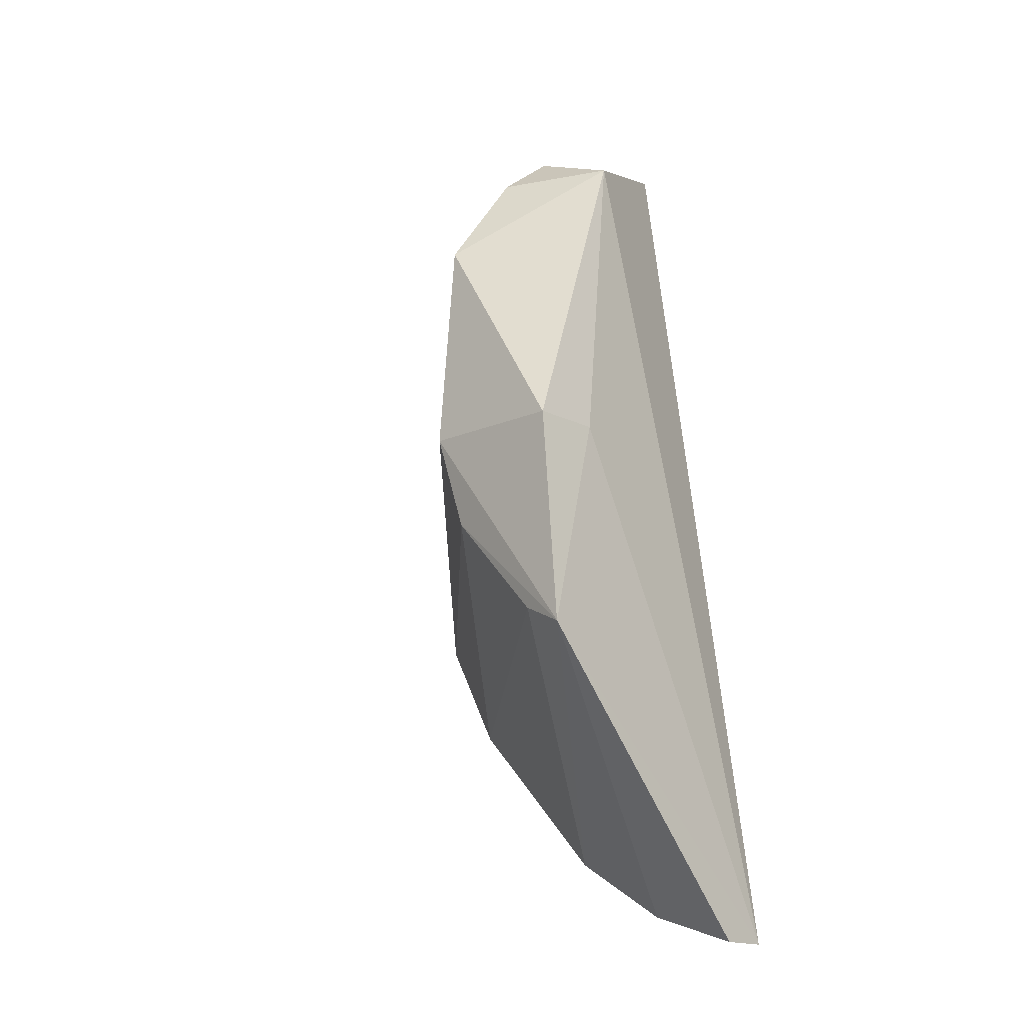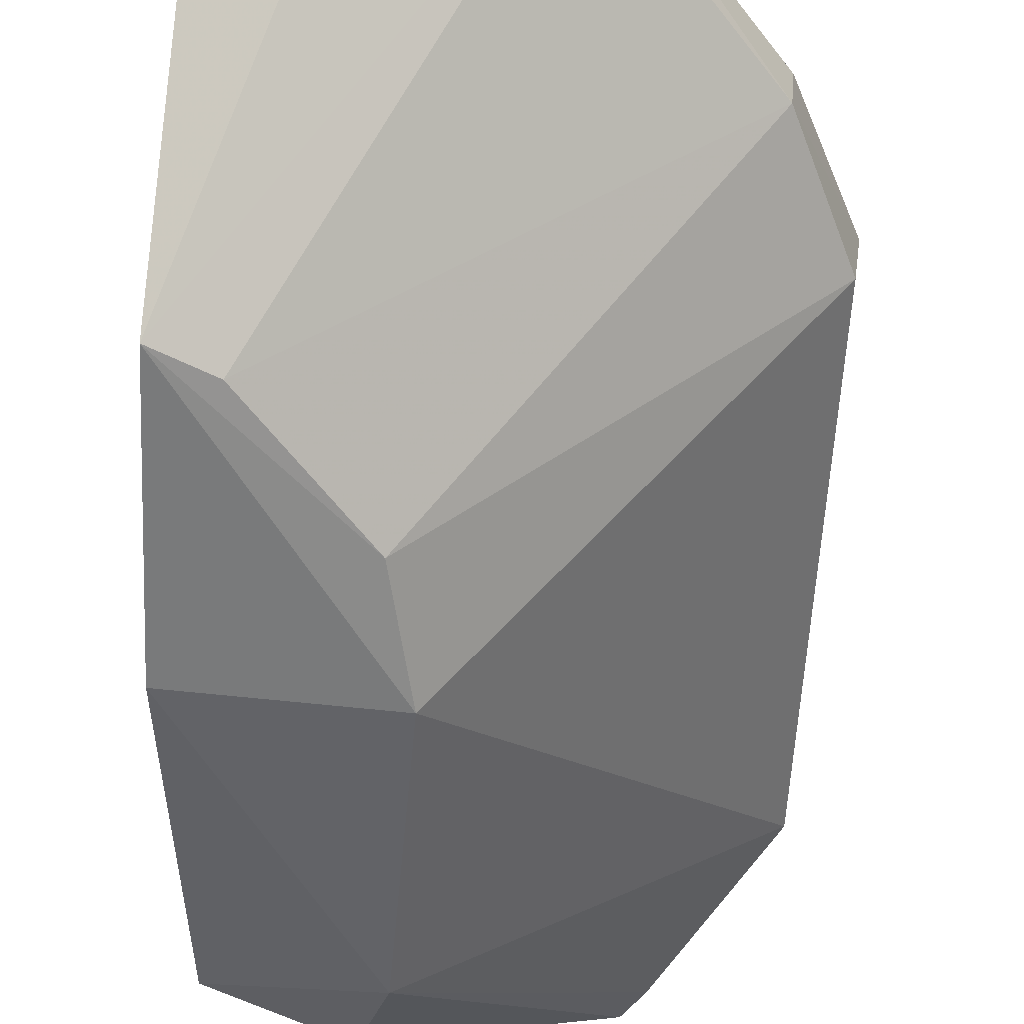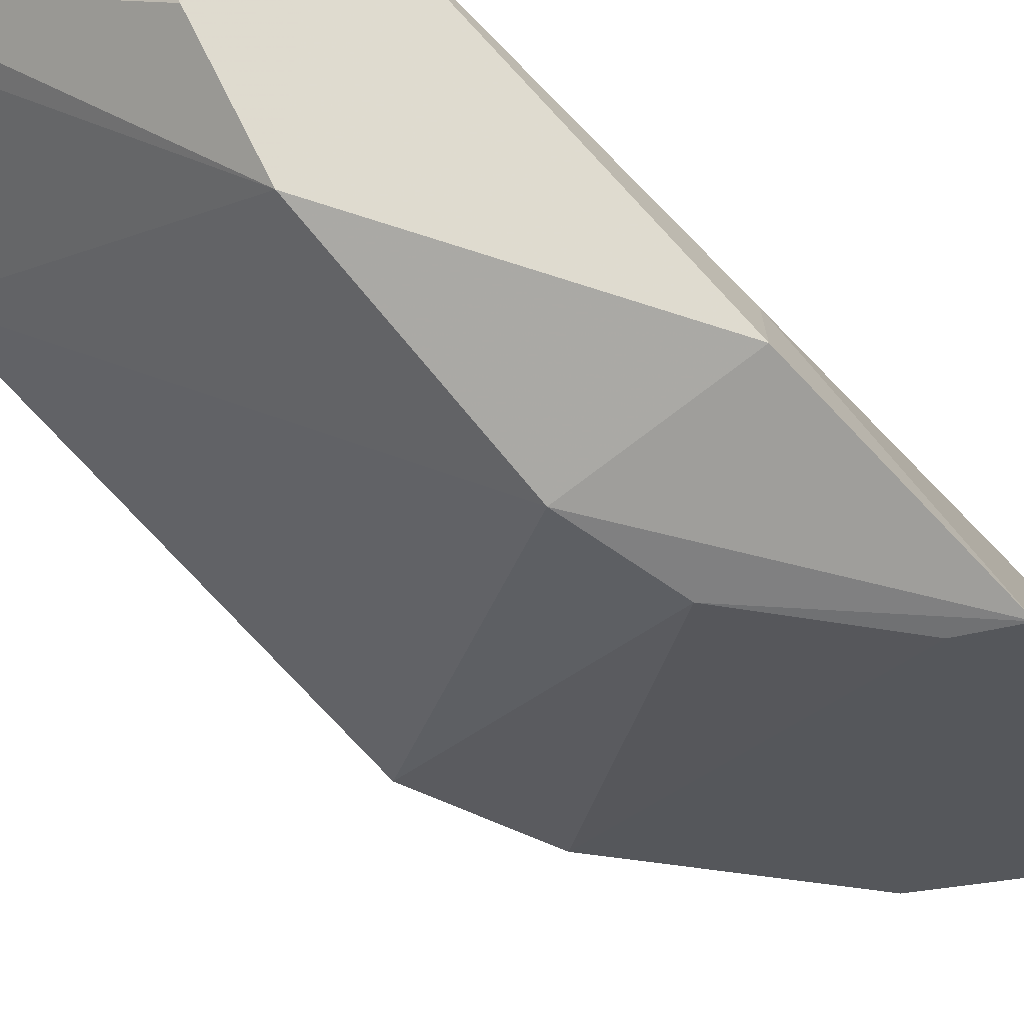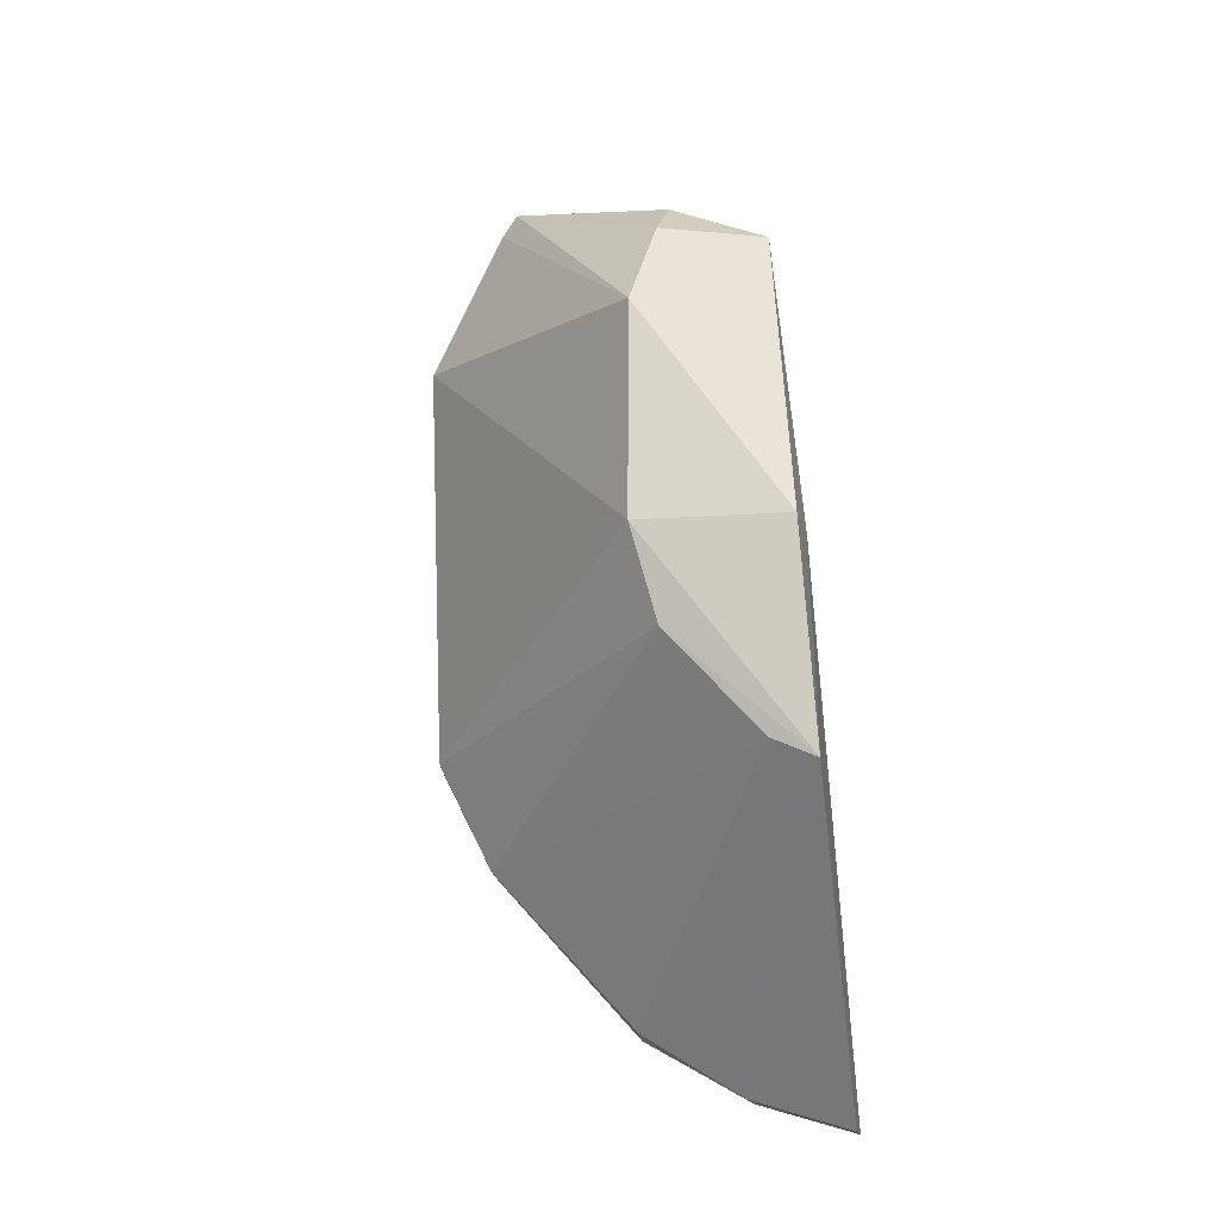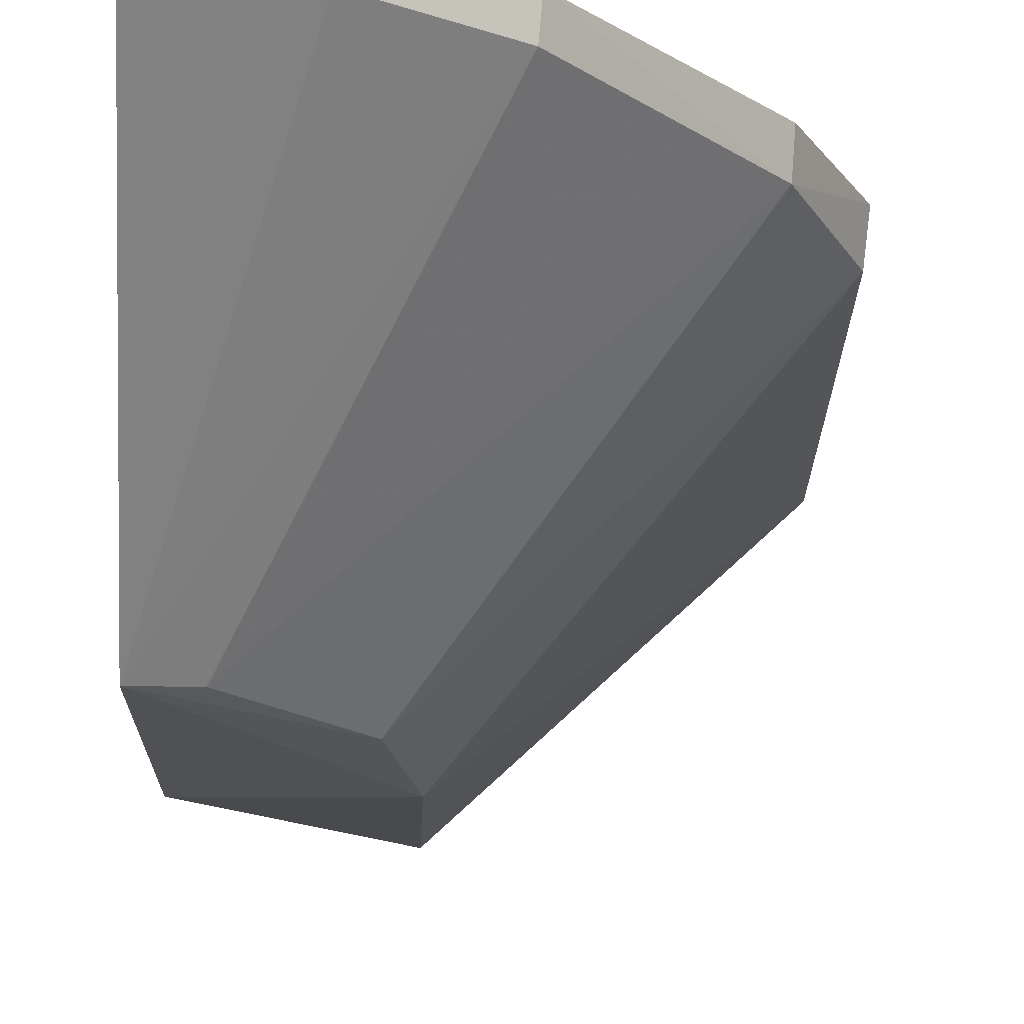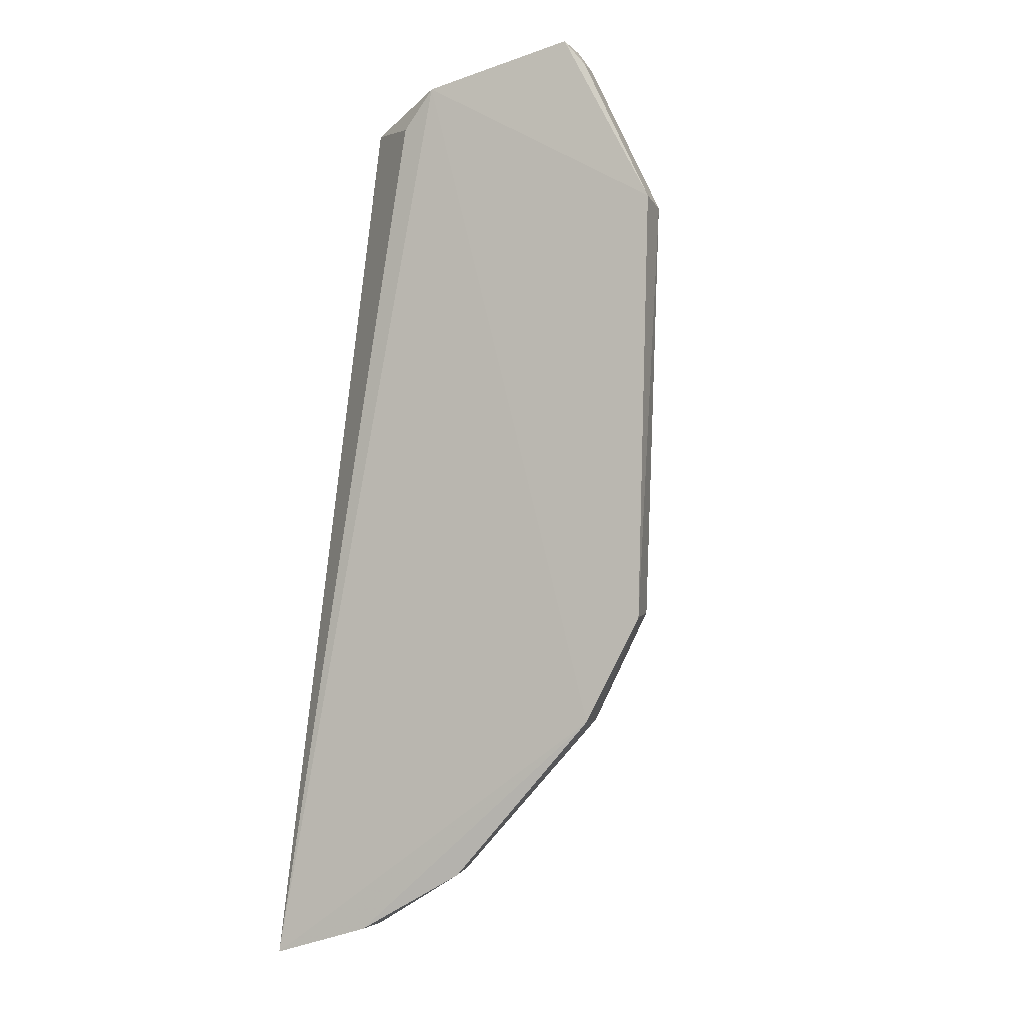
<metadata>
{"format":"obj","ext":"obj","renderer":"f3d","projection":"perspective","resolution":1024,"background":"white","views":[{"elev":-16.9,"azim":-136.8,"up":"+Y"},{"elev":-57.0,"azim":-5.9,"up":"+Z"},{"elev":-72.2,"azim":-140.4,"up":"+Z"},{"elev":-16.6,"azim":-168.4,"up":"+Y"},{"elev":-18.9,"azim":-2.7,"up":"+Z"},{"elev":-4.2,"azim":22.5,"up":"+Y"}]}
</metadata>
<code>
v -0.0319 0.1208 0.03086
v -0.02519 0.06674 0.02994
v -0.0473 0.1006 0.004011
v -0.06103 0.0802 0.001675
v -0.06174 0.03474 0.03051
v -0.04989 0.07195 0.002633
v -0.05768 0.1102 0.01471
v -0.02397 0.105 0.02704
v -0.04518 0.1174 0.0318
v -0.04761 0.08055 0.001905
v -0.06229 0.0607 0.001987
v -0.04858 0.1098 0.01016
v -0.06107 0.08029 0.008052
v -0.02389 0.1054 0.03051
v -0.03195 0.1208 0.02703
v -0.0302 0.05724 0.03002
v -0.05296 0.1148 0.02706
v -0.0256 0.06725 0.02643
v -0.03052 0.1188 0.02723
v -0.0487 0.1142 0.01567
v -0.04355 0.04313 0.02688
v -0.04818 0.1139 0.03132
v -0.03045 0.05739 0.02681
v -0.03 0.1184 0.0306
v -0.04332 0.04276 0.0296
v -0.06185 0.03474 0.02586
v -0.0583 0.0626 0.002535
v -0.05288 0.03735 0.03013
v -0.05271 0.03752 0.02675
f 7 3 4
f 10 4 3
f 10 3 8
f 11 10 6
f 11 4 10
f 12 3 7
f 13 7 4
f 13 5 7
f 13 11 5
f 13 4 11
f 14 2 8
f 14 9 2
f 14 1 9
f 15 3 12
f 15 9 1
f 16 9 5
f 16 2 9
f 17 7 5
f 17 9 15
f 18 10 8
f 18 8 2
f 18 6 10
f 19 8 3
f 19 3 15
f 20 15 12
f 20 12 7
f 20 17 15
f 20 7 17
f 22 17 5
f 22 5 9
f 22 9 17
f 23 18 2
f 23 2 16
f 23 6 18
f 24 14 8
f 24 8 19
f 24 1 14
f 24 19 15
f 24 15 1
f 25 23 16
f 25 21 23
f 26 5 11
f 27 21 11
f 27 11 6
f 27 23 21
f 27 6 23
f 28 25 16
f 28 16 5
f 28 5 26
f 29 26 11
f 29 11 21
f 29 28 26
f 29 21 25
f 29 25 28

</code>
